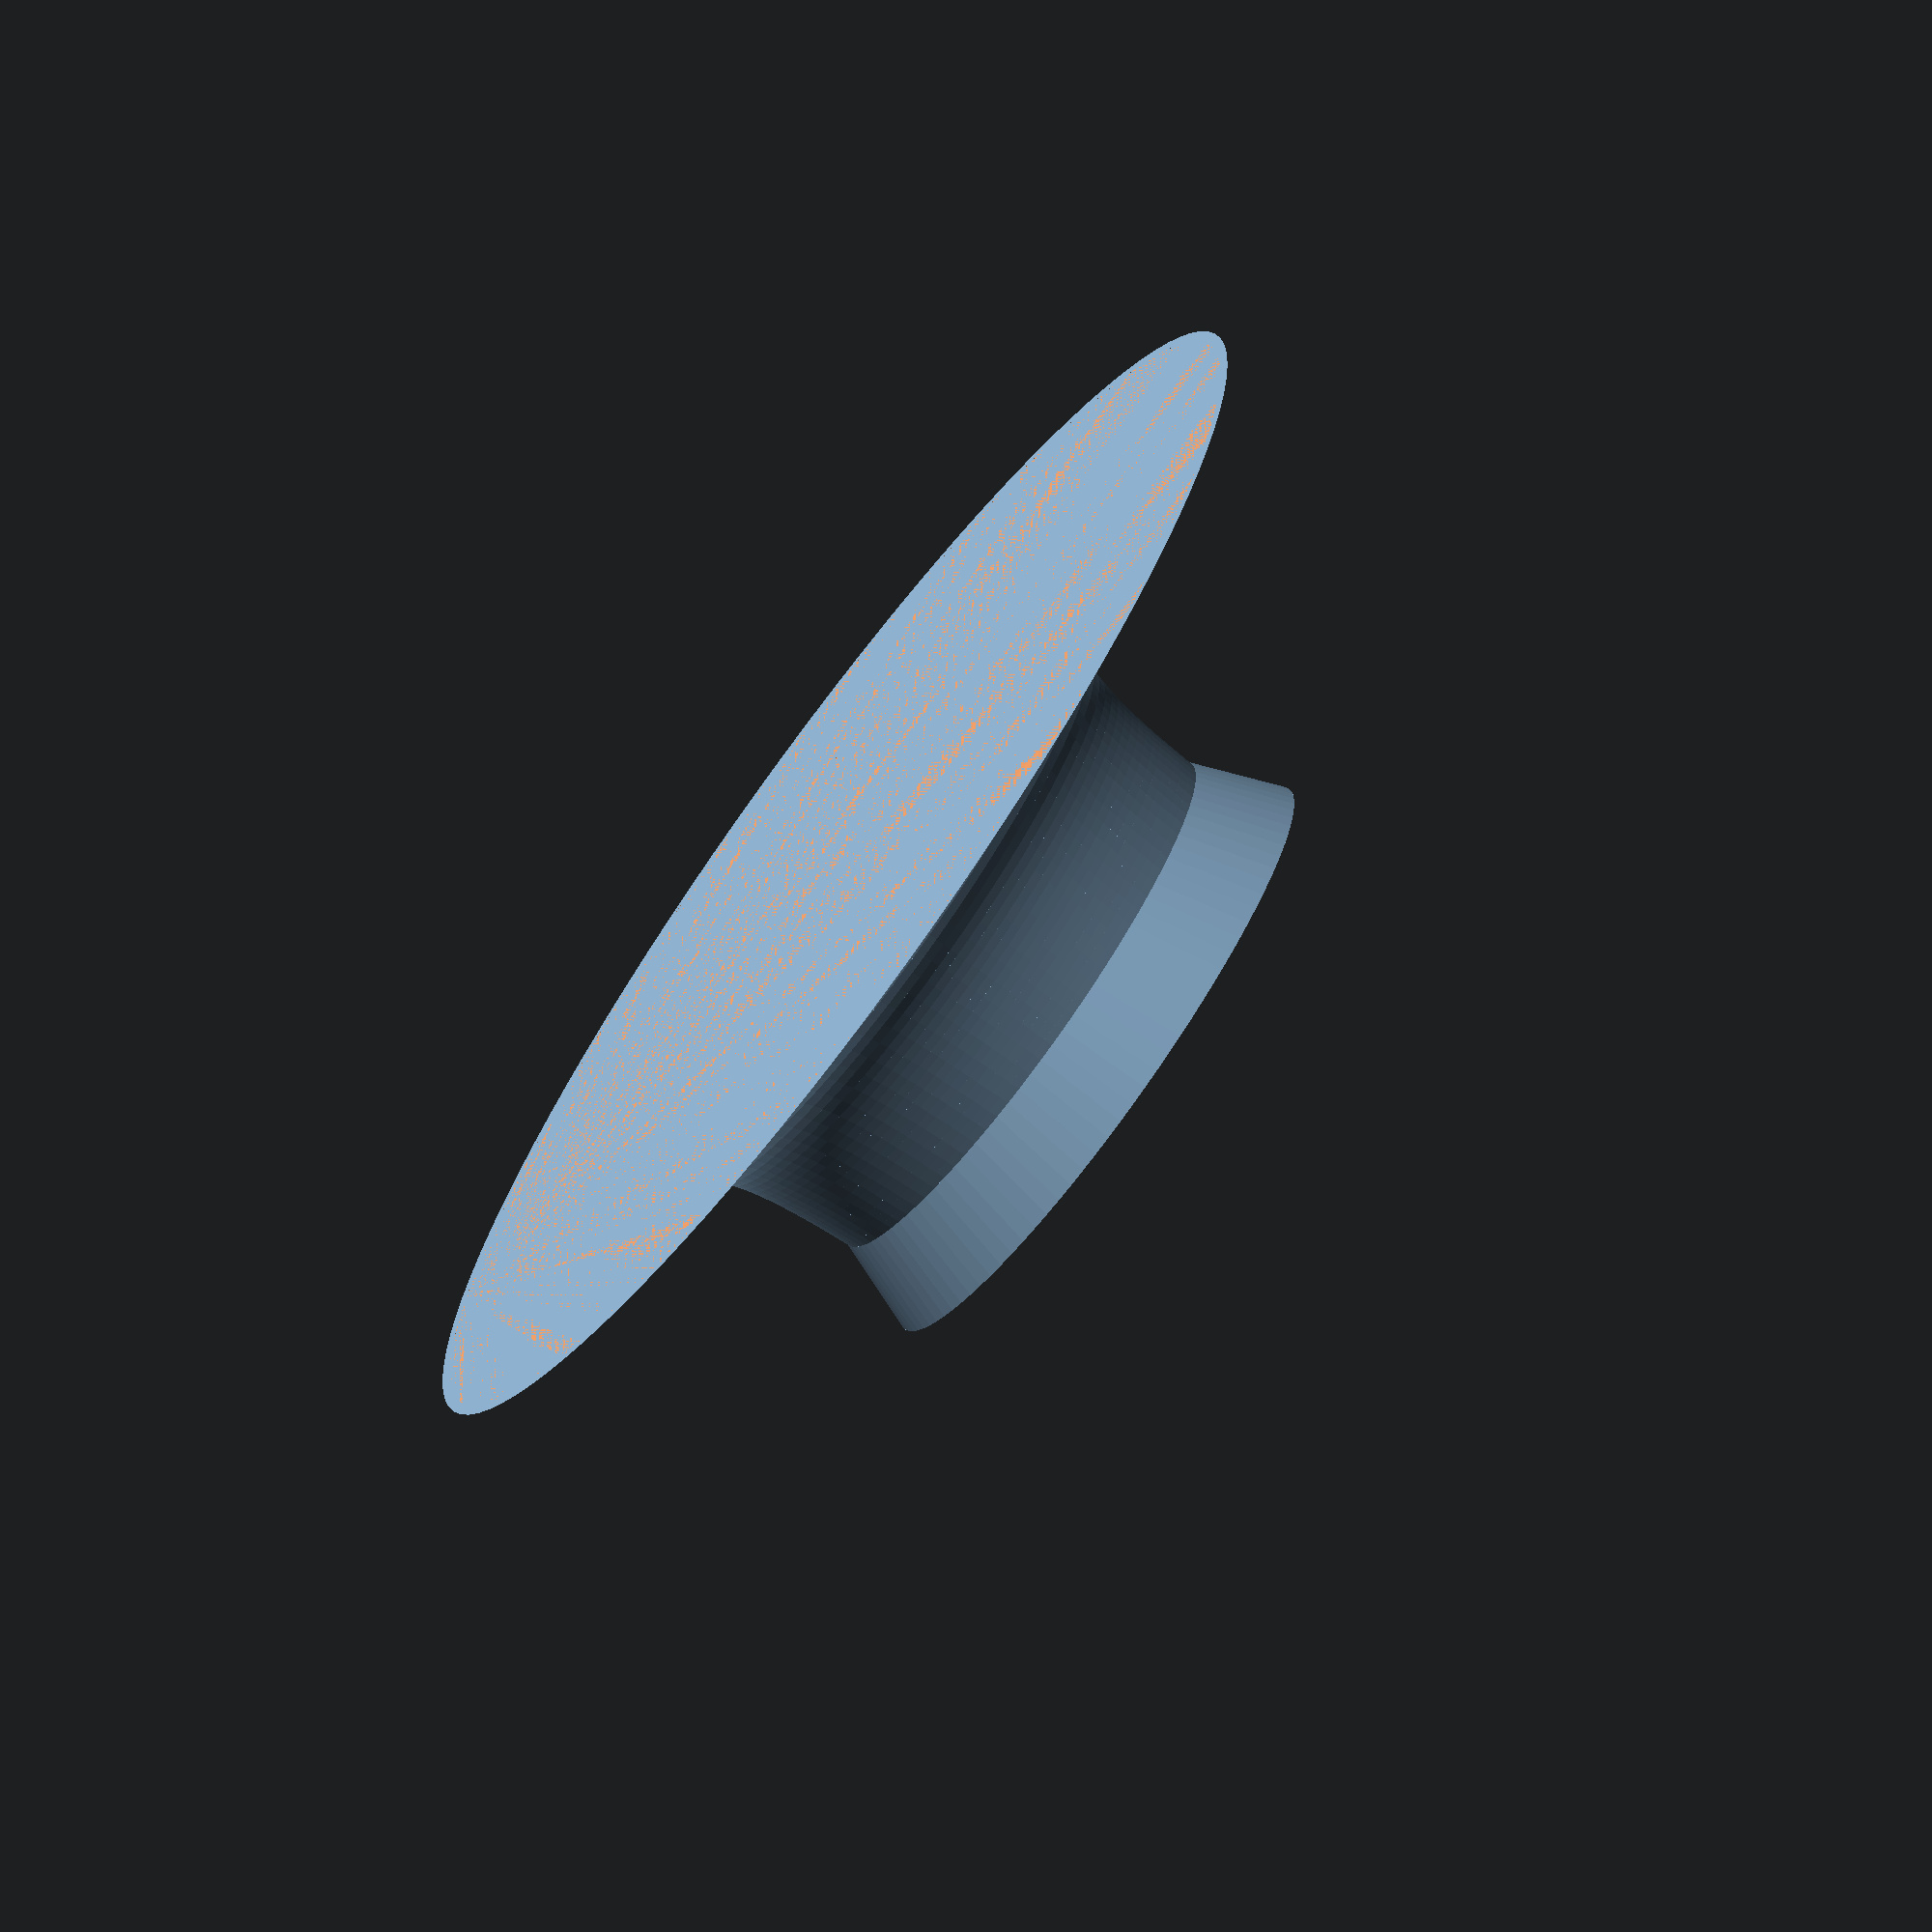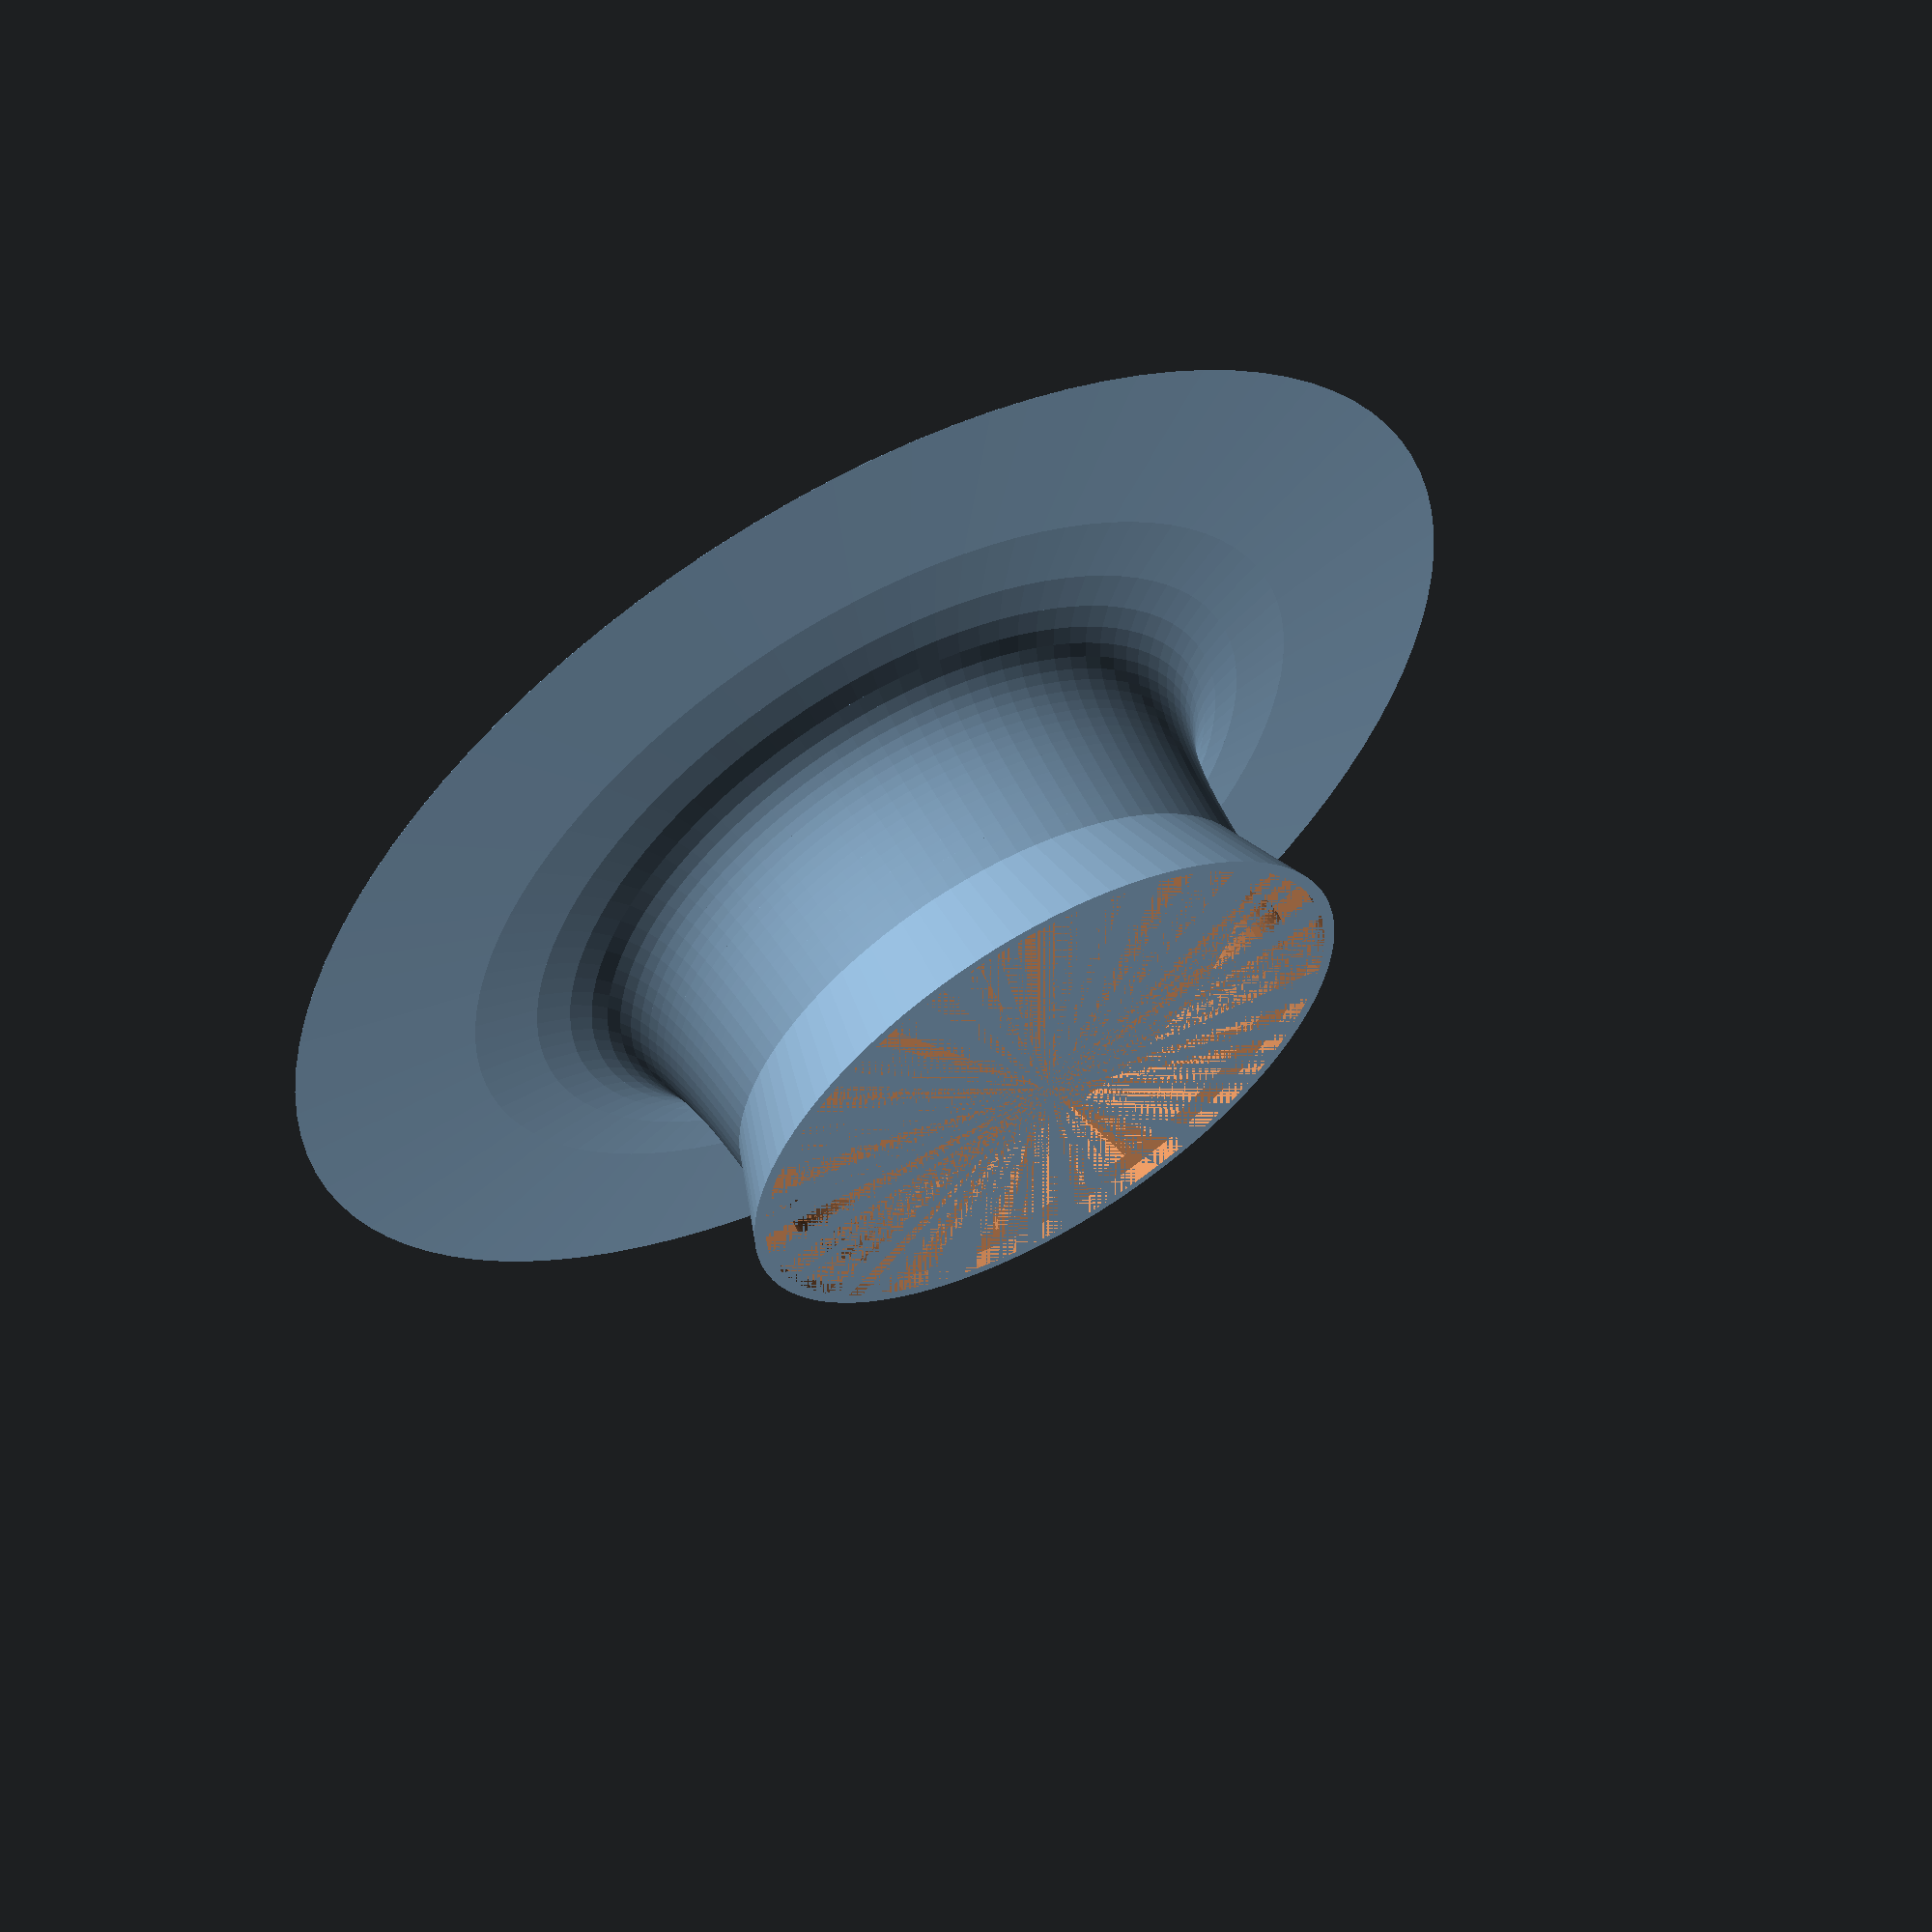
<openscad>
module serial_hull(){
for(i=[0:$children-2])
    hull(){
        children(i); // use child() in older versions of Openscad!
        children(i+1); // this shape is i in the next iteration!
    }
}
 module tube_hull(t1,r1,t2,r2){
    difference(){
         hull(){
            translate([0,0,t1]) cylinder(r=r1+min_wall, h=0.01, $fn=res, center = false);
            translate([0,0,t2]) cylinder(r=r2+min_wall, h=0.01, $fn=res, center = false);
        }
         hull(){
            translate([0,0,t1]) cylinder(r=r1, h=0.01, $fn=res, center = false);
            translate([0,0,t2]) cylinder(r=r2, h=0.01, $fn=res, center = false);
        }
    }
}

overprint = 0.5;
min_wall = 1.5;

overhang_h = 2;
overhang_ri = 39.5 + overprint;
straight_tube_h = 10;
straight_tube_ri = 35.5;

curve_tube_h = 30;
curve_top_ri = 45;
curve_slices = 25;
curve_max_a = 90;
exp_factor = 5;

     




tube_re = overhang_ri + min_wall;

tube_h = overhang_h +straight_tube_h;
curve_slice_h = curve_tube_h / curve_slices - 0.0001;
curve_slice_exp = exp_factor/curve_slices;
res = 100;

difference(){
    cylinder(r1=tube_re,r2=straight_tube_ri+min_wall, h=tube_h, $fn=res, center = false);
    cylinder(r=overhang_ri, h=overhang_h, $fn=res, center = false);
    translate([0,0,overhang_h]) cylinder(r=straight_tube_ri, h=straight_tube_h, $fn=res, center = false);
}

    for(i=[0 : curve_slices-1]){
        k=i+1;
        offset1 = overhang_h+straight_tube_h+curve_slice_h*i;
        offset2 = overhang_h+straight_tube_h+curve_slice_h*k;
        curve_ri_1 = straight_tube_ri + (1/(exp_factor-i*curve_slice_exp))*(curve_top_ri-straight_tube_ri)-(1/(exp_factor))*(curve_top_ri-straight_tube_ri);       
        curve_ri_2 =  straight_tube_ri + (1/(exp_factor-k*curve_slice_exp))*(curve_top_ri-straight_tube_ri)-(1/(exp_factor))*(curve_top_ri-straight_tube_ri);        
        tube_hull(offset1,curve_ri_1,offset2,curve_ri_2);
      }

</openscad>
<views>
elev=73.6 azim=79.5 roll=53.5 proj=o view=solid
elev=300.4 azim=165.8 roll=149.8 proj=p view=solid
</views>
